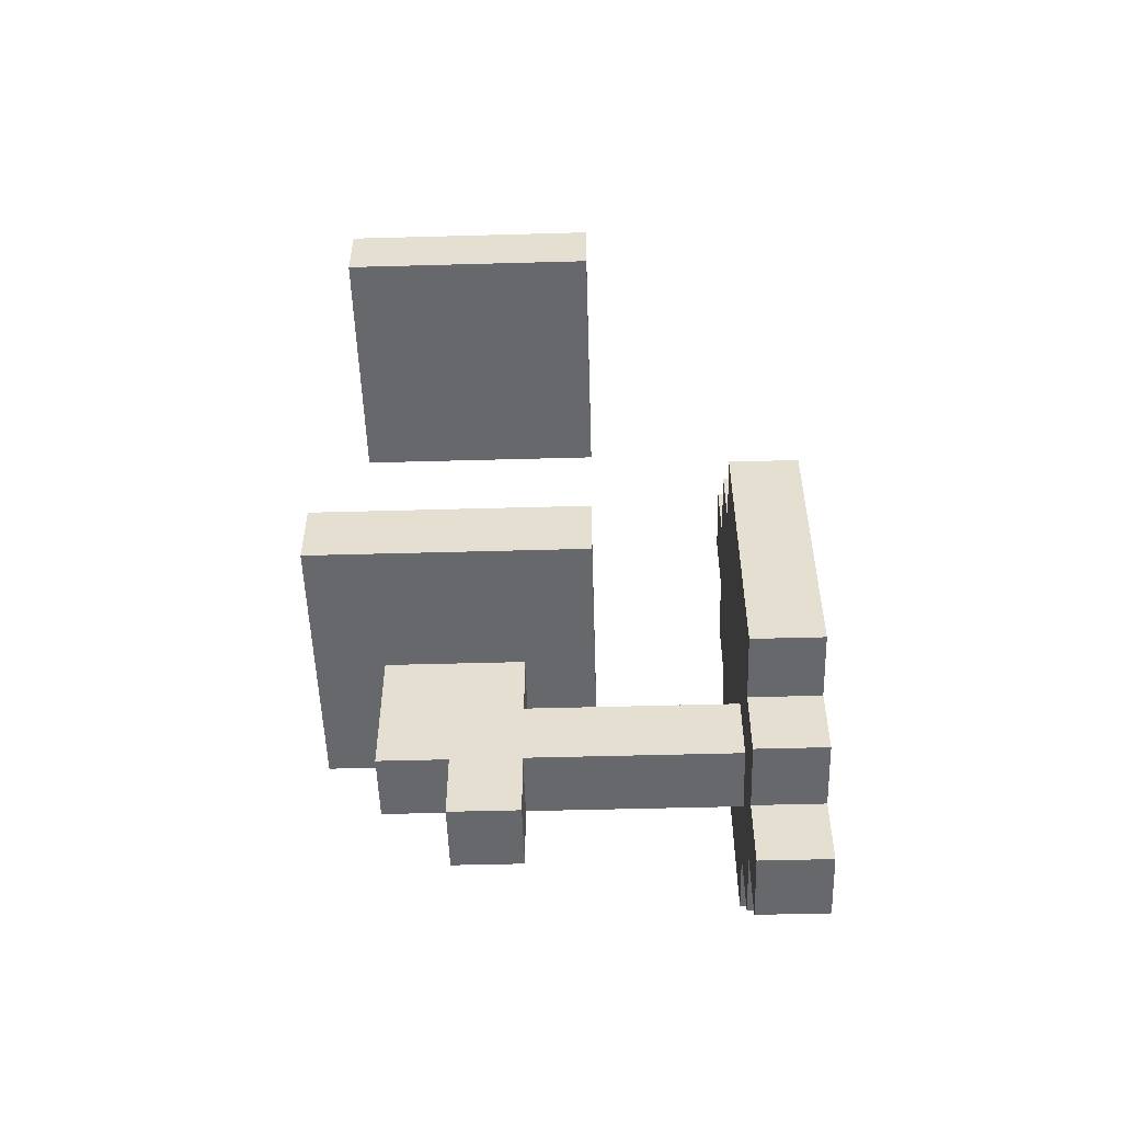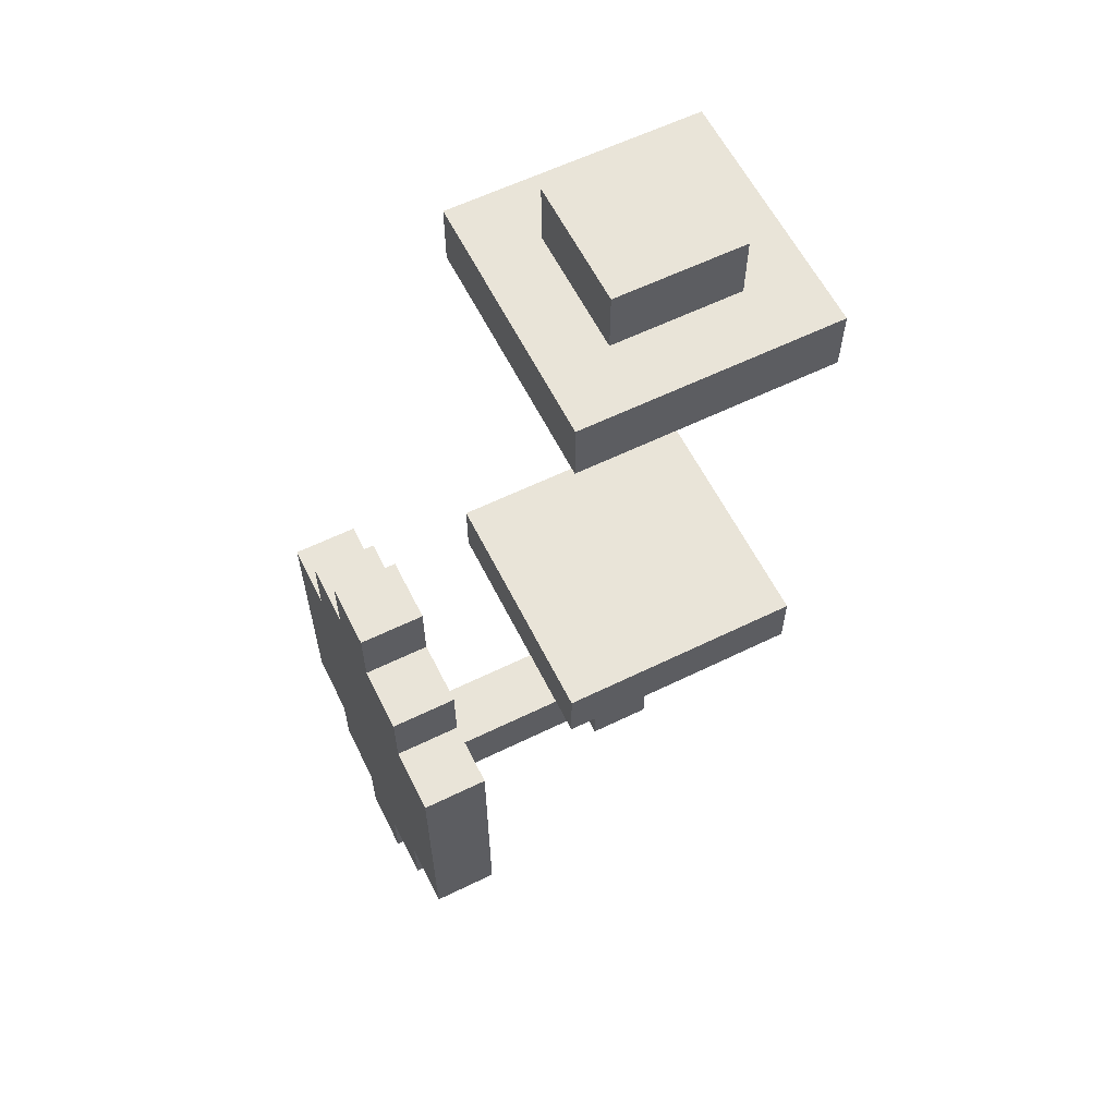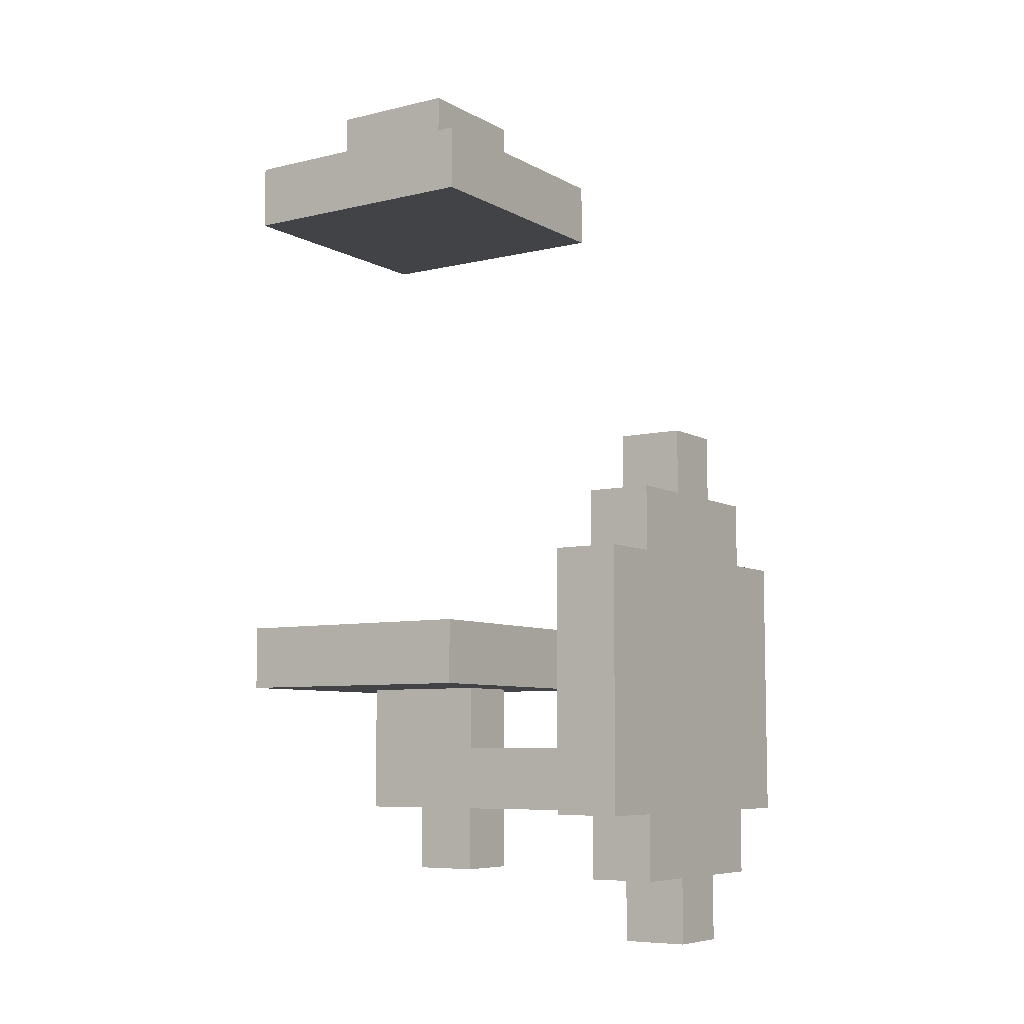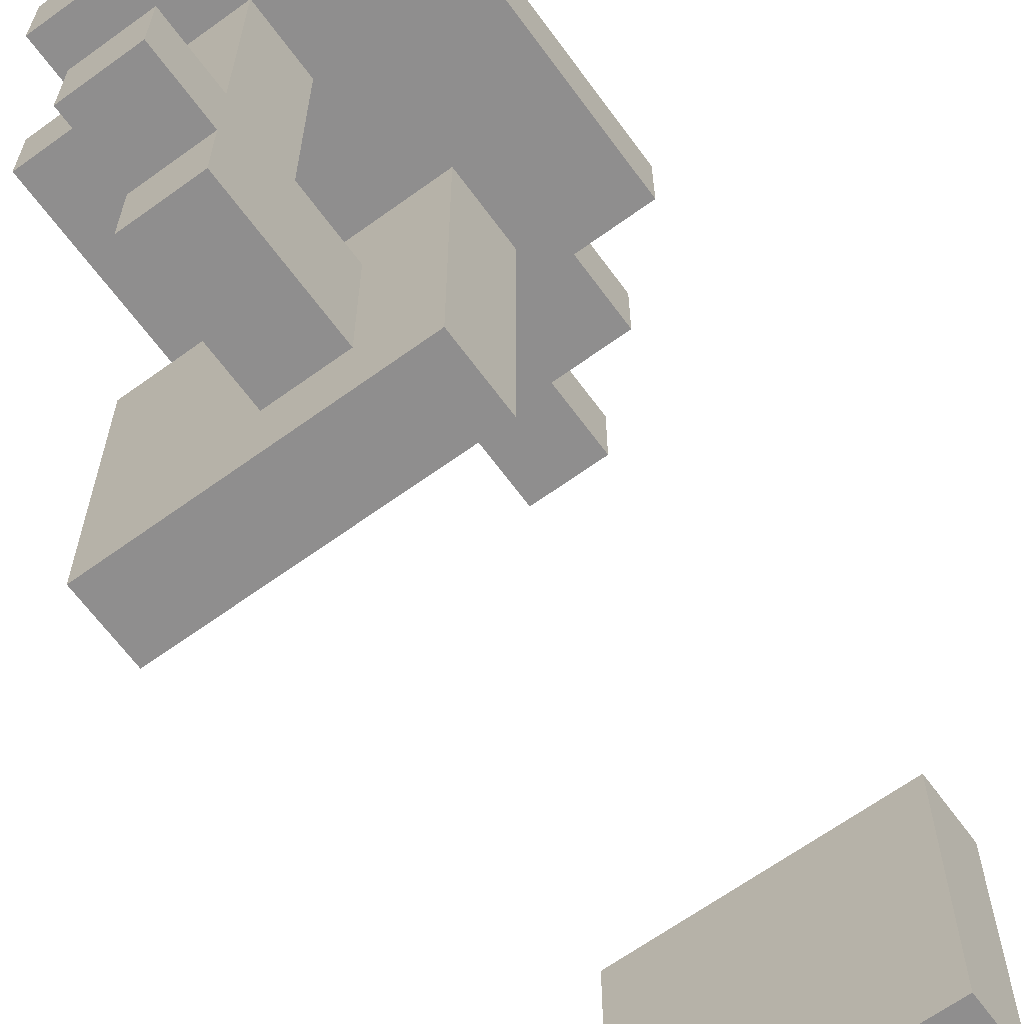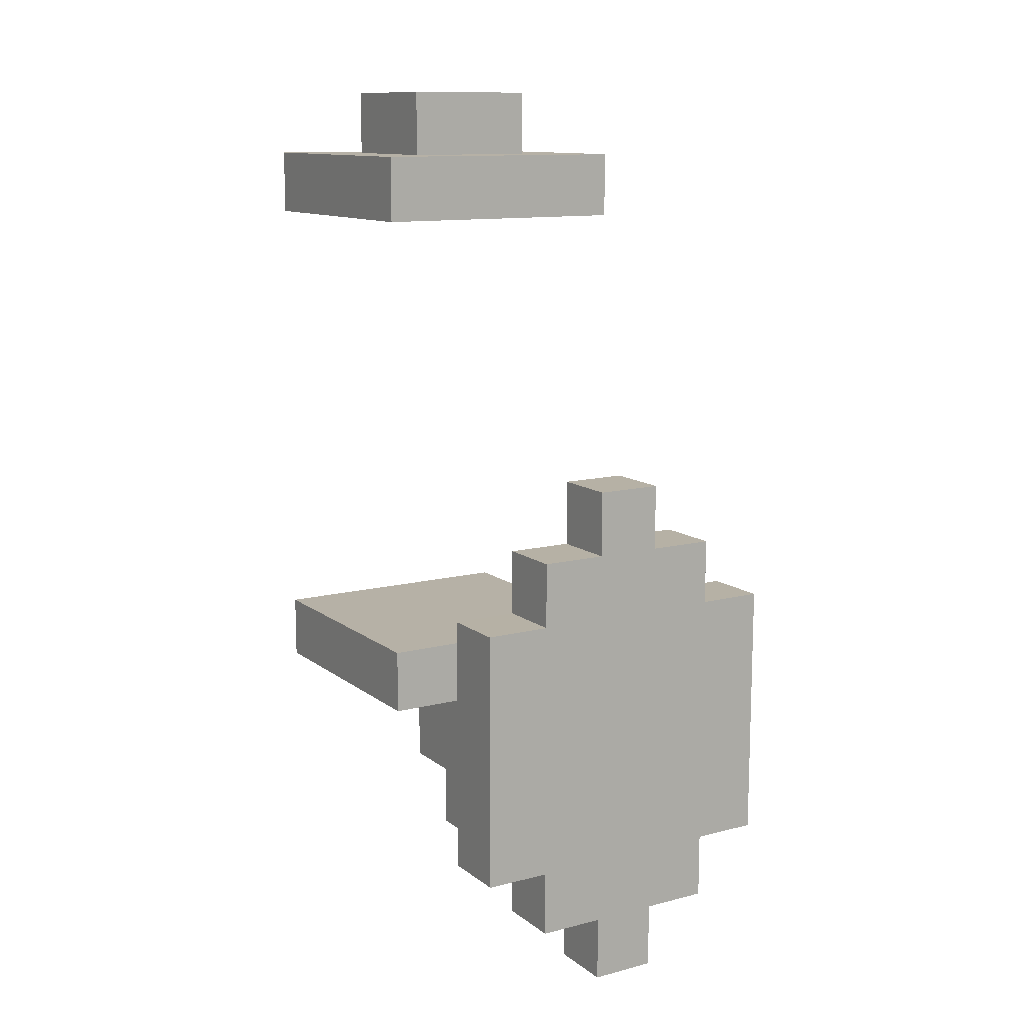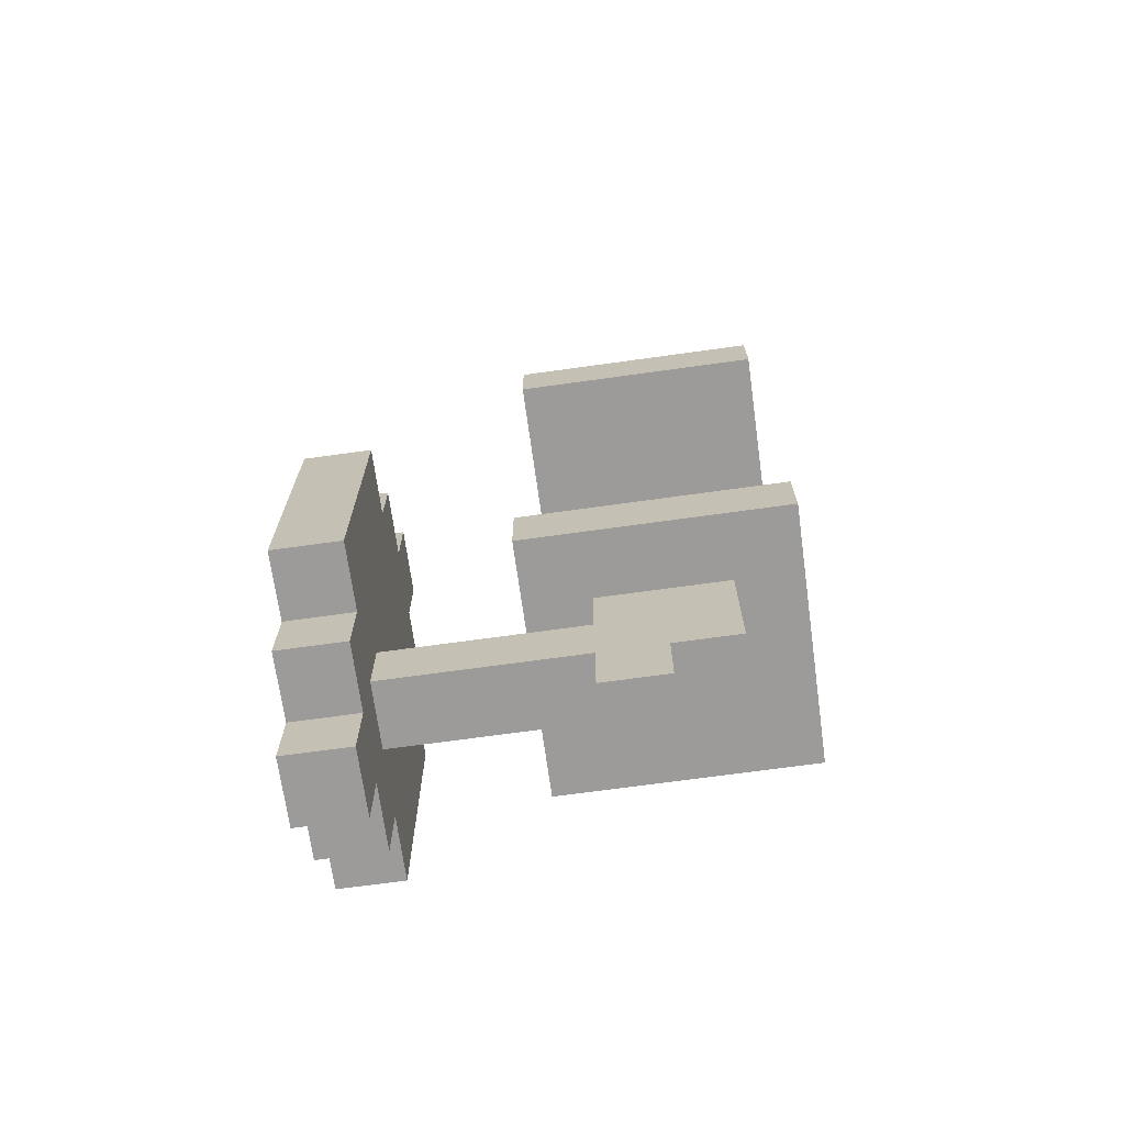
<metadata>
{"format":"obj","ext":"obj","renderer":"f3d","projection":"perspective","resolution":1024,"background":"white","views":[{"elev":-52.5,"azim":91.7,"up":"+Z"},{"elev":60.4,"azim":-116.5,"up":"+Z"},{"elev":-7.4,"azim":123.9,"up":"+Z"},{"elev":-65.0,"azim":-143.9,"up":"+Y"},{"elev":12.1,"azim":148.9,"up":"+Z"},{"elev":-69.9,"azim":-82.1,"up":"+Z"}]}
</metadata>
<code>
g bank_lamp_009
v -2.665 -10.33 3.373
v -2.665 -10.33 3.123
v -2.665 -10.26 3.123
v -2.665 -10.26 3.373
v -2.603 -10.33 3.123
v -2.603 -10.33 3.061
v -2.603 -10.26 3.061
v -2.603 -10.26 3.123
v -2.603 -10.33 3.436
v -2.603 -10.33 3.373
v -2.603 -10.26 3.373
v -2.603 -10.26 3.436
v -2.603 -10.45 3.811
v -2.603 -10.7 3.811
v -2.603 -10.7 3.748
v -2.603 -10.45 3.748
v -2.54 -10.33 3.061
v -2.54 -10.33 2.998
v -2.54 -10.26 2.998
v -2.54 -10.26 3.061
v -2.54 -10.58 3.123
v -2.54 -10.58 3.061
v -2.54 -10.51 3.061
v -2.54 -10.51 3.123
v -2.54 -10.51 3.186
v -2.54 -10.64 3.123
v -2.54 -10.33 3.123
v -2.54 -10.33 3.186
v -2.54 -10.64 3.248
v -2.54 -10.51 3.248
v -2.54 -10.33 3.498
v -2.54 -10.33 3.436
v -2.54 -10.26 3.436
v -2.54 -10.26 3.498
v -2.54 -10.64 3.873
v -2.54 -10.64 3.811
v -2.54 -10.51 3.811
v -2.54 -10.51 3.873
v -2.478 -10.33 2.998
v -2.478 -10.33 3.061
v -2.478 -10.26 2.998
v -2.478 -10.26 3.061
v -2.478 -10.58 3.061
v -2.478 -10.58 3.123
v -2.478 -10.51 3.061
v -2.478 -10.51 3.123
v -2.478 -10.51 3.186
v -2.478 -10.64 3.123
v -2.478 -10.33 3.123
v -2.478 -10.33 3.186
v -2.478 -10.64 3.248
v -2.478 -10.51 3.248
v -2.478 -10.33 3.436
v -2.478 -10.33 3.498
v -2.478 -10.26 3.436
v -2.478 -10.26 3.498
v -2.415 -10.33 3.061
v -2.415 -10.33 3.123
v -2.415 -10.26 3.061
v -2.415 -10.26 3.123
v -2.415 -10.33 3.373
v -2.415 -10.33 3.436
v -2.415 -10.26 3.373
v -2.415 -10.26 3.436
v -2.415 -10.64 3.811
v -2.415 -10.64 3.873
v -2.415 -10.51 3.811
v -2.415 -10.51 3.873
v -2.353 -10.33 3.123
v -2.353 -10.33 3.373
v -2.353 -10.26 3.123
v -2.353 -10.26 3.373
v -2.353 -10.45 3.248
v -2.353 -10.7 3.248
v -2.353 -10.7 3.311
v -2.353 -10.45 3.311
v -2.353 -10.7 3.248
v -2.603 -10.7 3.248
v -2.603 -10.7 3.311
v -2.353 -10.7 3.311
v -2.478 -10.64 3.123
v -2.54 -10.64 3.123
v -2.54 -10.64 3.248
v -2.478 -10.64 3.248
v -2.415 -10.64 3.811
v -2.54 -10.64 3.811
v -2.54 -10.64 3.873
v -2.415 -10.64 3.873
v -2.478 -10.58 3.061
v -2.54 -10.58 3.061
v -2.54 -10.58 3.123
v -2.478 -10.58 3.123
v -2.54 -10.51 3.061
v -2.478 -10.51 3.061
v -2.54 -10.51 3.123
v -2.478 -10.51 3.123
v -2.54 -10.51 3.186
v -2.478 -10.51 3.186
v -2.54 -10.51 3.248
v -2.478 -10.51 3.248
v -2.54 -10.51 3.811
v -2.415 -10.51 3.811
v -2.54 -10.51 3.873
v -2.415 -10.51 3.873
v -2.603 -10.45 3.248
v -2.353 -10.45 3.248
v -2.353 -10.45 3.311
v -2.603 -10.45 3.311
v -2.665 -10.26 3.373
v -2.665 -10.26 3.123
v -2.603 -10.26 3.123
v -2.603 -10.26 3.373
v -2.54 -10.26 3.436
v -2.54 -10.26 3.061
v -2.478 -10.26 3.436
v -2.478 -10.26 3.061
v -2.54 -10.26 3.498
v -2.478 -10.26 3.498
v -2.603 -10.26 3.436
v -2.415 -10.26 3.123
v -2.415 -10.26 3.061
v -2.415 -10.26 3.373
v -2.353 -10.26 3.123
v -2.353 -10.26 3.373
v -2.415 -10.26 3.436
v -2.478 -10.26 2.998
v -2.54 -10.26 2.998
v -2.603 -10.26 3.061
v -2.54 -10.26 2.998
v -2.54 -10.33 2.998
v -2.478 -10.33 2.998
v -2.478 -10.26 2.998
v -2.54 -10.51 3.061
v -2.54 -10.58 3.061
v -2.478 -10.58 3.061
v -2.478 -10.51 3.061
v -2.603 -10.26 3.061
v -2.603 -10.33 3.061
v -2.54 -10.33 3.061
v -2.54 -10.26 3.061
v -2.478 -10.26 3.061
v -2.478 -10.33 3.061
v -2.415 -10.33 3.061
v -2.415 -10.26 3.061
v -2.54 -10.58 3.123
v -2.54 -10.64 3.123
v -2.478 -10.64 3.123
v -2.478 -10.58 3.123
v -2.54 -10.33 3.123
v -2.54 -10.51 3.123
v -2.478 -10.51 3.123
v -2.478 -10.33 3.123
v -2.665 -10.26 3.123
v -2.665 -10.33 3.123
v -2.603 -10.33 3.123
v -2.603 -10.26 3.123
v -2.415 -10.26 3.123
v -2.415 -10.33 3.123
v -2.353 -10.33 3.123
v -2.353 -10.26 3.123
v -2.353 -10.45 3.248
v -2.603 -10.45 3.248
v -2.603 -10.7 3.248
v -2.353 -10.7 3.248
v -2.54 -10.51 3.186
v -2.54 -10.33 3.186
v -2.478 -10.51 3.186
v -2.478 -10.33 3.186
v -2.665 -10.33 3.373
v -2.665 -10.26 3.373
v -2.603 -10.33 3.373
v -2.603 -10.26 3.373
v -2.415 -10.33 3.373
v -2.415 -10.26 3.373
v -2.353 -10.33 3.373
v -2.353 -10.26 3.373
v -2.603 -10.33 3.436
v -2.603 -10.26 3.436
v -2.54 -10.33 3.436
v -2.54 -10.26 3.436
v -2.478 -10.33 3.436
v -2.478 -10.26 3.436
v -2.415 -10.33 3.436
v -2.415 -10.26 3.436
v -2.54 -10.33 3.498
v -2.54 -10.26 3.498
v -2.478 -10.33 3.498
v -2.478 -10.26 3.498
v -2.353 -10.45 3.811
v -2.353 -10.7 3.811
v -2.603 -10.7 3.811
v -2.603 -10.45 3.811
v -2.54 -10.64 3.873
v -2.54 -10.51 3.873
v -2.415 -10.64 3.873
v -2.415 -10.51 3.873
v -2.353 -10.45 3.748
v -2.353 -10.7 3.748
v -2.353 -10.7 3.811
v -2.353 -10.45 3.811
v -2.353 -10.7 3.748
v -2.603 -10.7 3.748
v -2.603 -10.7 3.811
v -2.353 -10.7 3.811
v -2.603 -10.45 3.748
v -2.353 -10.45 3.748
v -2.353 -10.45 3.811
v -2.603 -10.45 3.811
v -2.603 -10.45 3.311
v -2.603 -10.7 3.311
v -2.603 -10.7 3.248
v -2.603 -10.45 3.248
v -2.603 -10.7 3.311
v -2.603 -10.45 3.311
v -2.353 -10.45 3.311
v -2.353 -10.7 3.311
v -2.353 -10.45 3.748
v -2.603 -10.45 3.748
v -2.603 -10.7 3.748
v -2.353 -10.7 3.748
v -2.603 -10.33 3.123
v -2.665 -10.33 3.123
v -2.665 -10.33 3.373
v -2.603 -10.33 3.373
v -2.54 -10.33 3.436
v -2.54 -10.33 3.061
v -2.478 -10.33 3.436
v -2.478 -10.33 3.061
v -2.54 -10.33 3.498
v -2.478 -10.33 3.498
v -2.603 -10.33 3.436
v -2.415 -10.33 3.123
v -2.415 -10.33 3.061
v -2.415 -10.33 3.373
v -2.353 -10.33 3.123
v -2.353 -10.33 3.373
v -2.415 -10.33 3.436
v -2.478 -10.33 2.998
v -2.54 -10.33 2.998
v -2.603 -10.33 3.061
g bank_lamp_009_0
f 3 2 1
f 3 1 4
f 7 6 5
f 7 5 8
f 11 10 9
f 11 9 12
f 15 14 13
f 16 15 13
f 19 18 17
f 19 17 20
f 23 22 21
f 23 21 24
f 24 21 25
f 21 26 25
f 27 24 25
f 27 25 28
f 25 26 29
f 25 29 30
f 33 32 31
f 33 31 34
f 37 36 35
f 37 35 38
f 41 40 39
f 41 42 40
f 45 44 43
f 45 46 44
f 46 47 44
f 44 47 48
f 49 47 46
f 49 50 47
f 47 51 48
f 47 52 51
f 55 54 53
f 55 56 54
f 59 58 57
f 59 60 58
f 63 62 61
f 63 64 62
f 67 66 65
f 67 68 66
f 71 70 69
f 71 72 70
f 75 74 73
f 76 75 73
f 79 78 77
f 80 79 77
f 83 82 81
f 83 81 84
f 87 86 85
f 87 85 88
f 91 90 89
f 91 89 92
f 95 94 93
f 95 96 94
f 99 98 97
f 99 100 98
f 103 102 101
f 103 104 102
f 107 106 105
f 108 107 105
f 111 110 109
f 112 111 109
f 111 112 113
f 114 111 113
f 114 113 115
f 116 114 115
f 115 113 117
f 118 115 117
f 119 113 112
f 120 116 115
f 120 121 116
f 122 120 115
f 123 120 122
f 124 123 122
f 125 122 115
f 114 116 126
f 127 114 126
f 128 111 114
f 131 130 129
f 131 129 132
f 135 134 133
f 135 133 136
f 139 138 137
f 139 137 140
f 143 142 141
f 143 141 144
f 147 146 145
f 147 145 148
f 151 150 149
f 151 149 152
f 155 154 153
f 155 153 156
f 159 158 157
f 159 157 160
f 163 162 161
f 164 163 161
f 167 166 165
f 167 168 166
f 171 170 169
f 171 172 170
f 175 174 173
f 175 176 174
f 179 178 177
f 179 180 178
f 183 182 181
f 183 184 182
f 187 186 185
f 187 188 186
f 191 190 189
f 192 191 189
f 195 194 193
f 195 196 194
f 199 198 197
f 200 199 197
f 203 202 201
f 204 203 201
f 207 206 205
f 208 207 205
f 211 210 209
f 212 211 209
f 215 214 213
f 216 215 213
f 219 218 217
f 220 219 217
f 223 222 221
f 224 223 221
f 225 224 221
f 226 225 221
f 227 225 226
f 228 227 226
f 229 225 227
f 230 229 227
f 225 231 224
f 227 228 232
f 233 232 228
f 234 227 232
f 234 232 235
f 236 234 235
f 234 237 227
f 238 228 226
f 239 238 226
f 221 240 226

</code>
